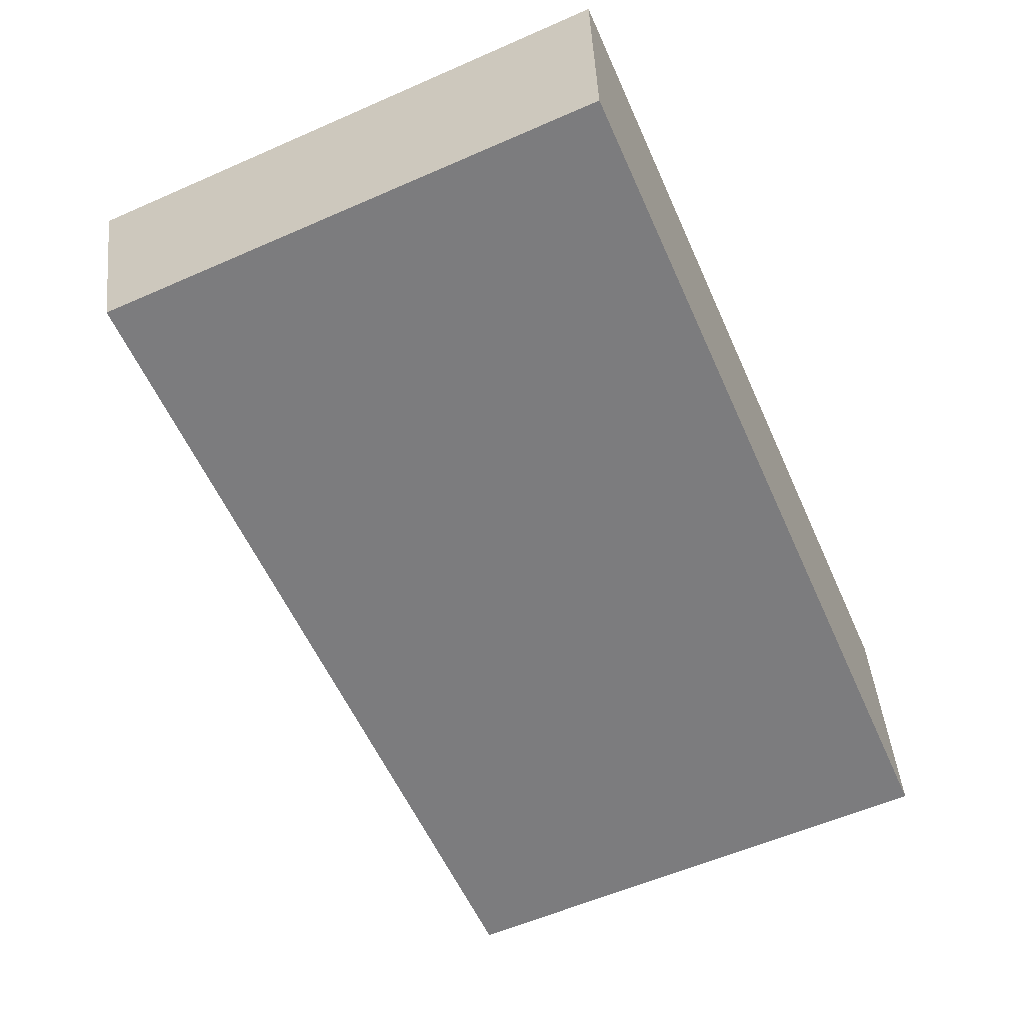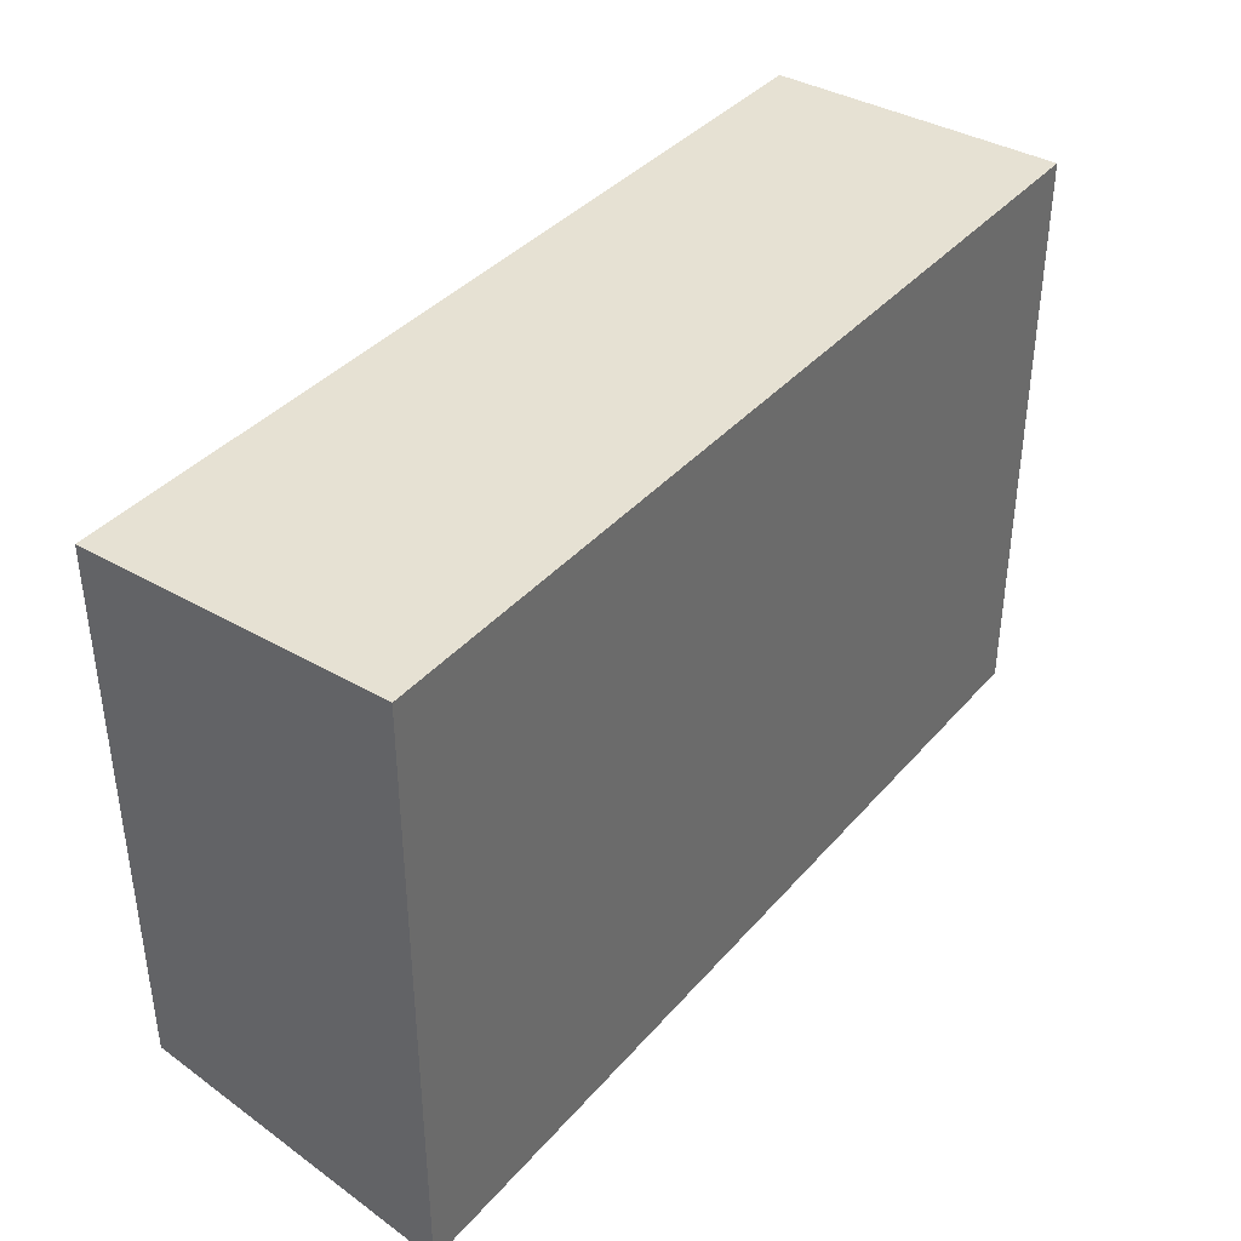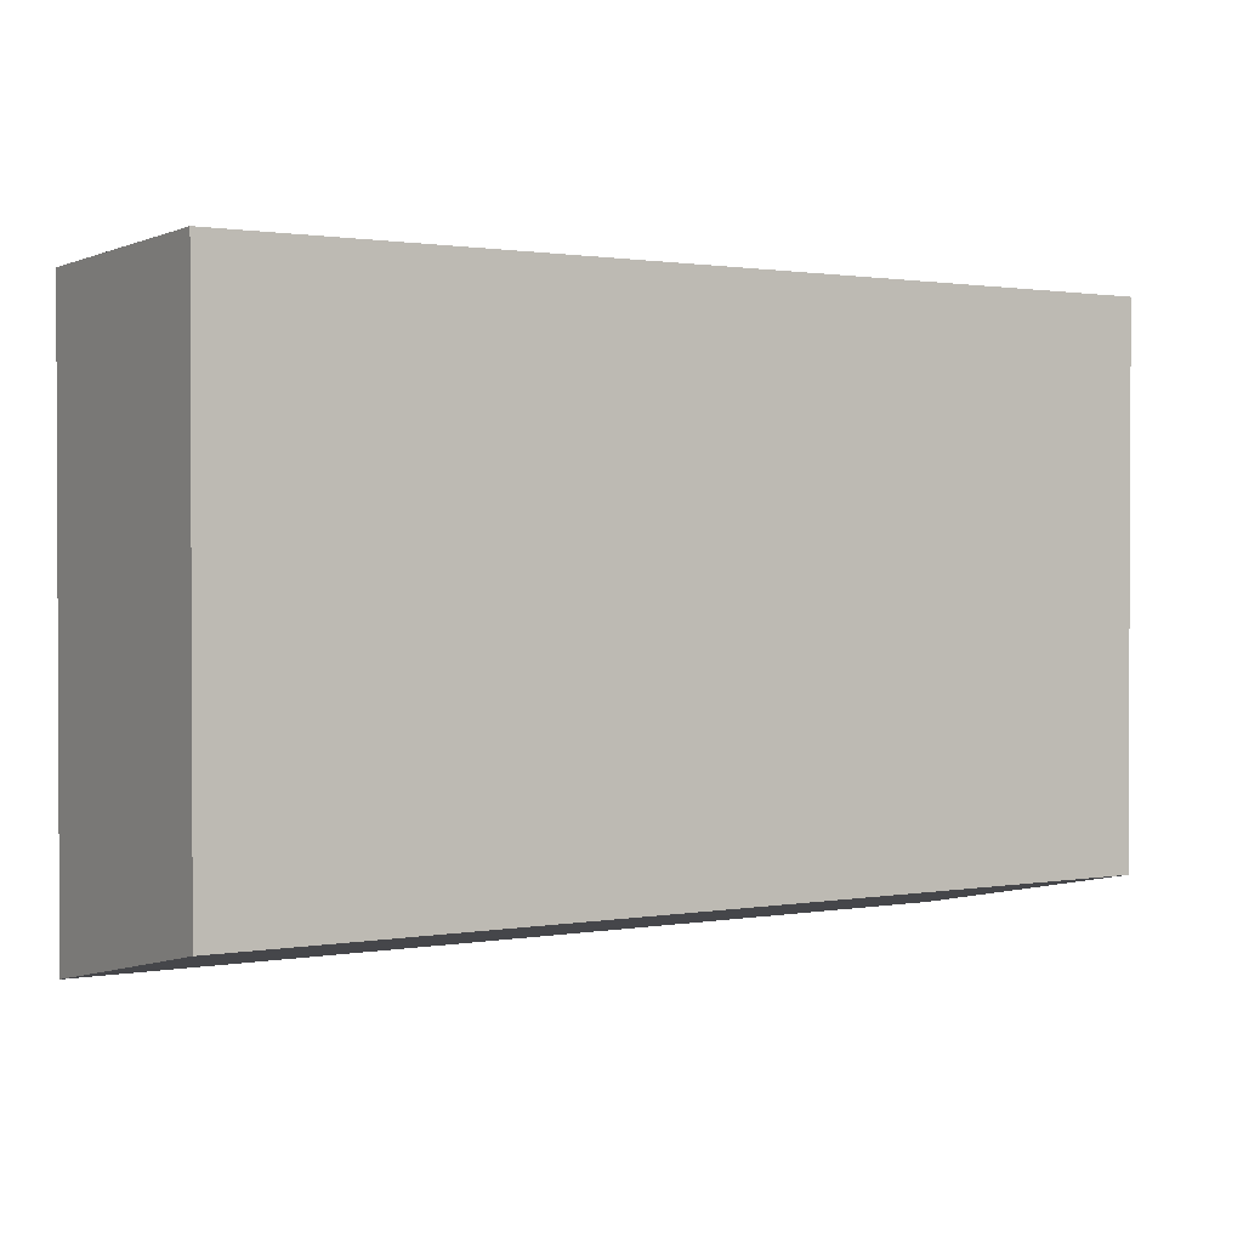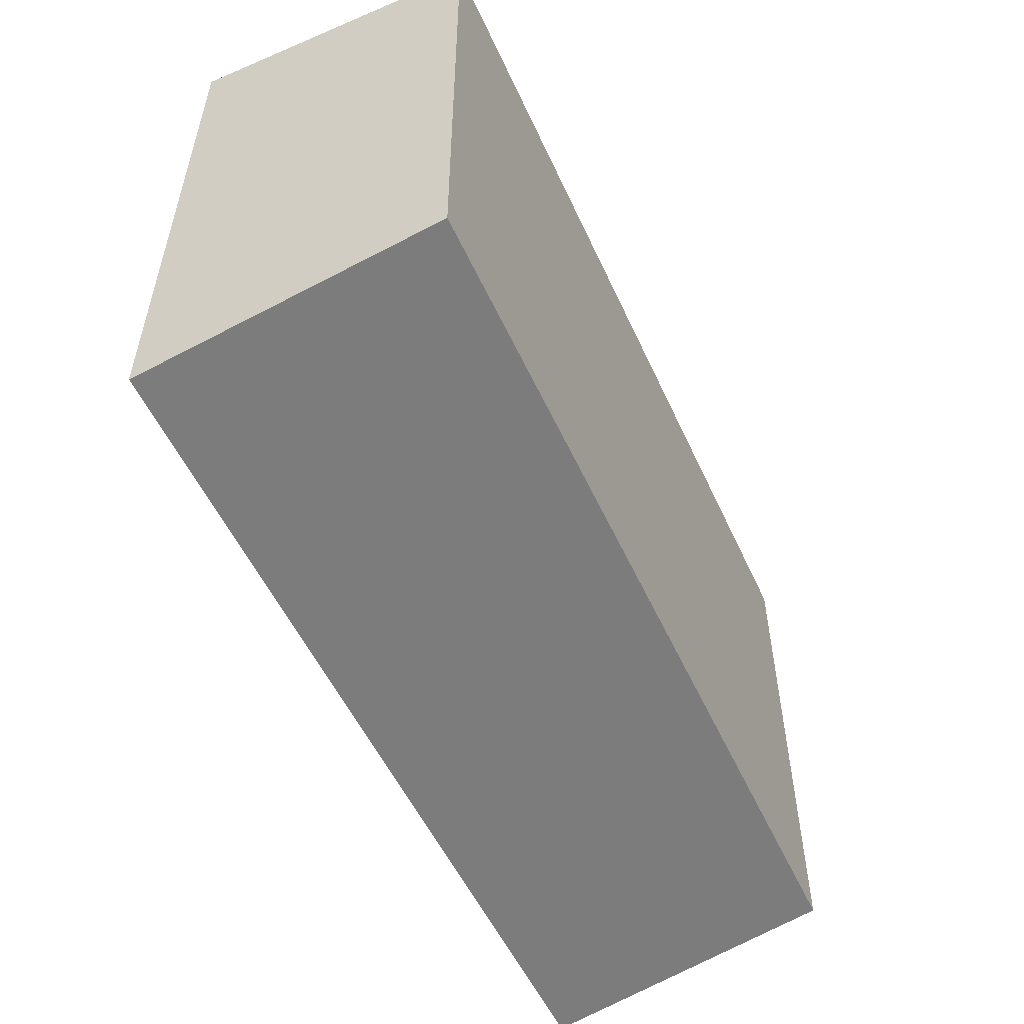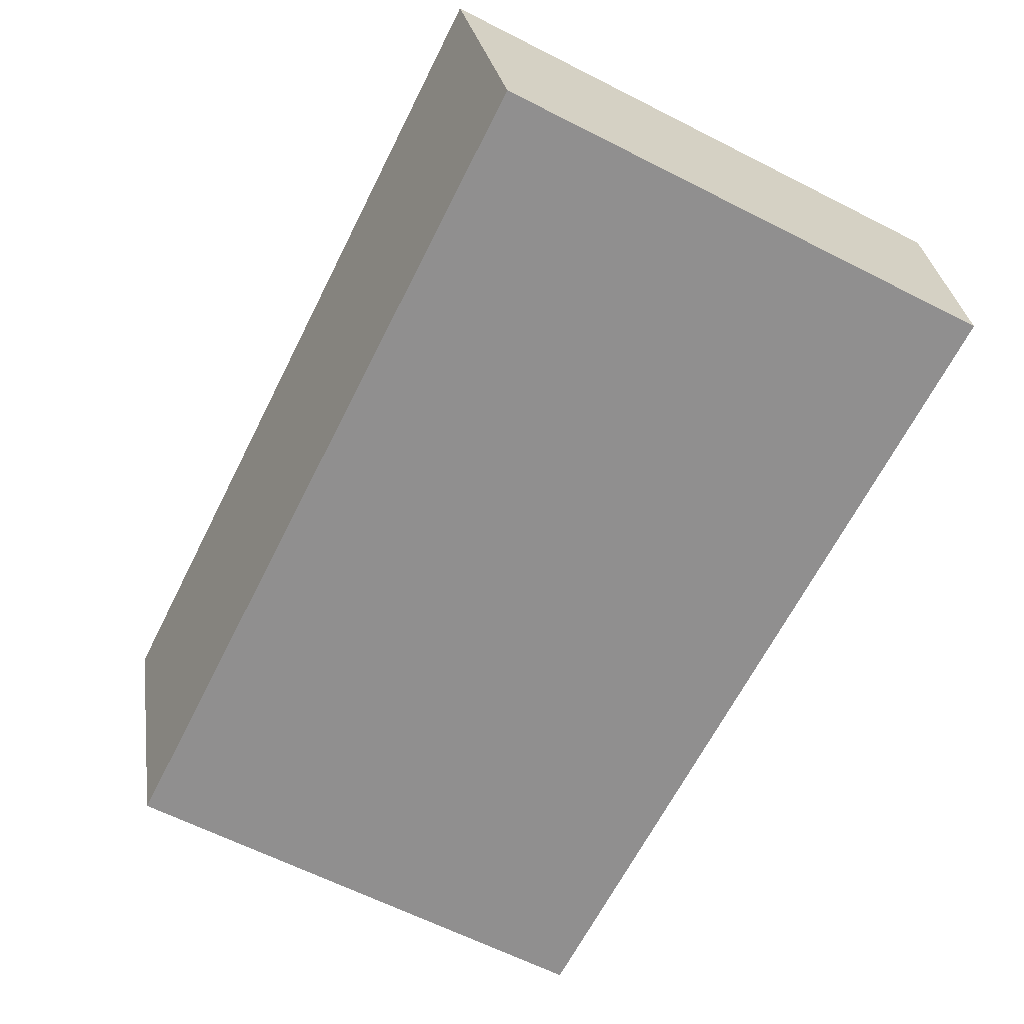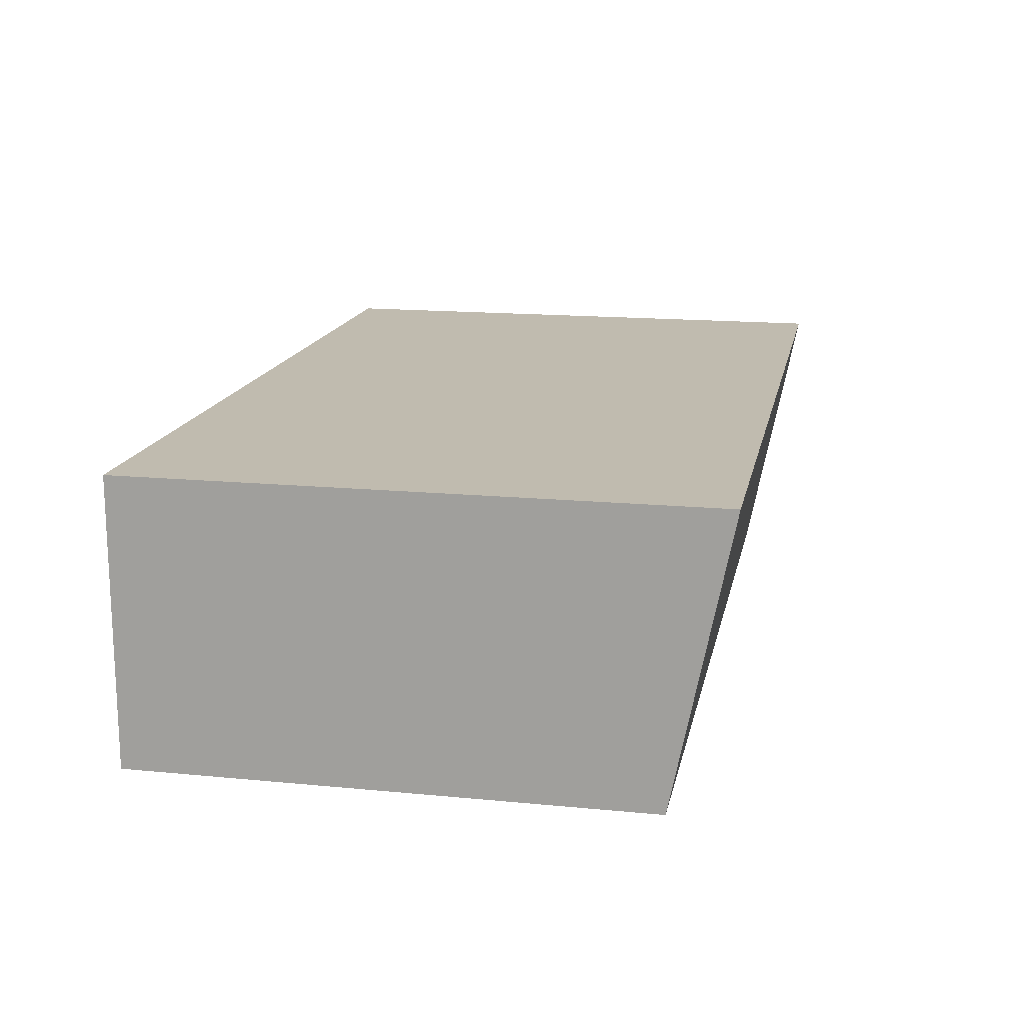
<metadata>
{"format":"obj","ext":"obj","renderer":"f3d","projection":"perspective","resolution":1024,"background":"white","views":[{"elev":-58.9,"azim":-65.8,"up":"+Y"},{"elev":38.6,"azim":126.1,"up":"+Z"},{"elev":1.3,"azim":-31.5,"up":"+Z"},{"elev":-53.6,"azim":-65.7,"up":"+Z"},{"elev":-65.4,"azim":-116.8,"up":"+Y"},{"elev":16.0,"azim":101.4,"up":"+Y"}]}
</metadata>
<code>
g pb_Mesh389526
v -12 54 -40
v -43 54 -40
v -12 64 -40
v -43 64 -40
v -43 54 -40
v -43 54 -58
v -43 64 -40
v -43 64 -60
v -43 54 -58
v -12 54 -58
v -43 64 -60
v -12 64 -60
v -12 54 -58
v -12 54 -40
v -12 64 -60
v -12 64 -40
v -12 64 -40
v -43 64 -40
v -12 64 -60
v -43 64 -60
v -12 54 -58
v -43 54 -58
v -12 54 -40
v -43 54 -40
g pb_Mesh389526_0
f 3 2 1
f 3 4 2
f 7 6 5
f 7 8 6
f 11 10 9
f 11 12 10
f 15 14 13
f 15 16 14
f 19 18 17
f 19 20 18
f 23 22 21
f 23 24 22

</code>
